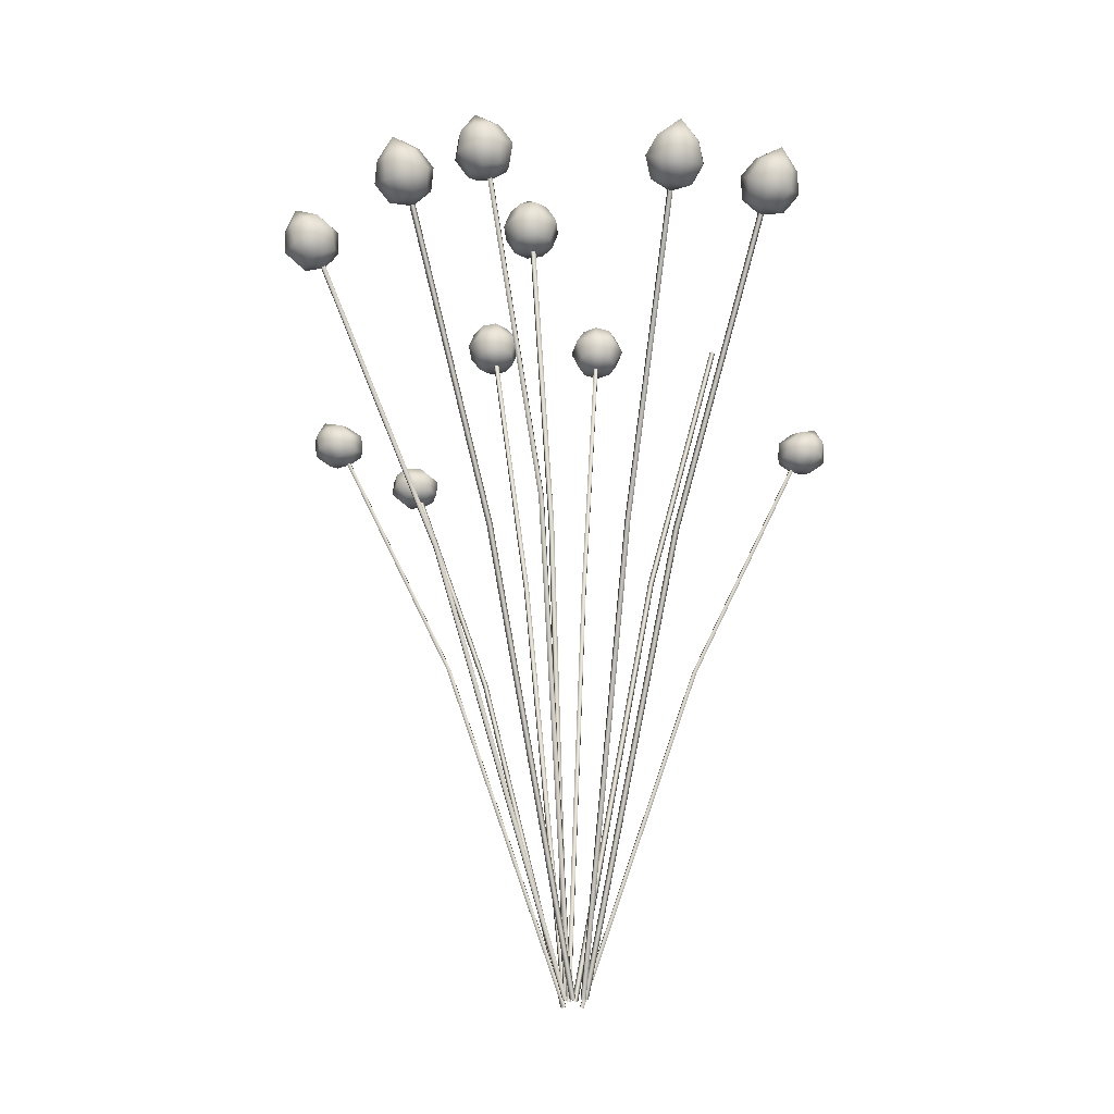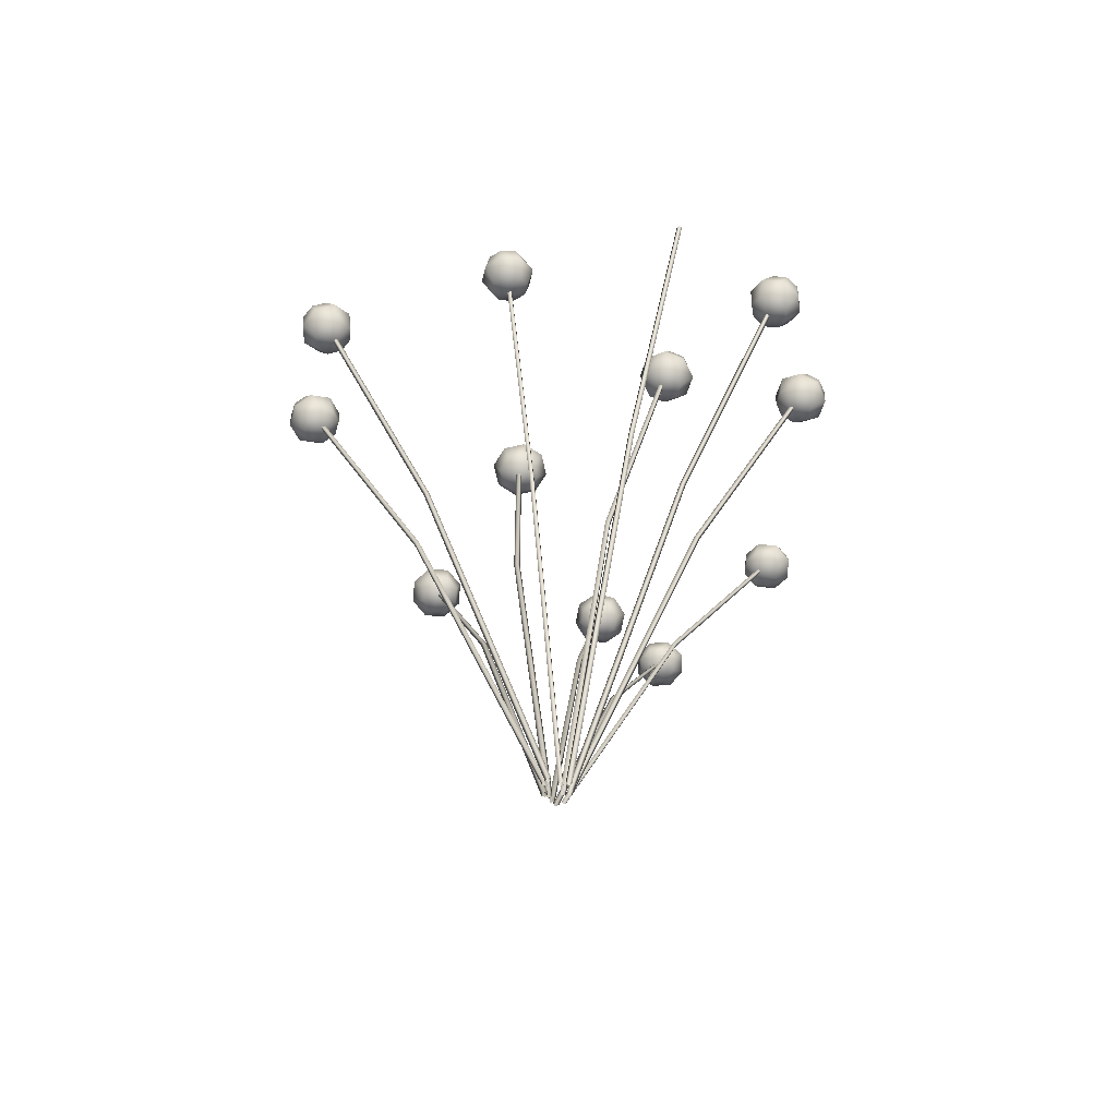
<metadata>
{"format":"obj","ext":"obj","renderer":"f3d","projection":"perspective","resolution":1024,"background":"white","views":[{"elev":-15.1,"azim":72.2,"up":"+Y"},{"elev":-61.8,"azim":-175.4,"up":"+Y"}]}
</metadata>
<code>
g sedge01_Cylinder.016
v -0.01221 0.02849 0.008571
v -0.008123 0.02984 0.008571
v -0.01221 0.02849 0.004262
v -0.008123 0.02984 0.004262
v -0.2687 0.7922 0.004262
v -0.2722 0.7898 0.004262
v -0.2687 0.7922 0.008571
v -0.2722 0.7898 0.008571
v -0.2788 0.8421 -0.008884
v -0.2635 0.8256 -0.01522
v -0.2594 0.8034 -0.008884
v -0.2731 0.8449 0.006417
v -0.2554 0.8296 0.006417
v -0.2538 0.8062 0.006417
v -0.2788 0.8421 0.02172
v -0.2635 0.8256 0.02806
v -0.2594 0.8034 0.02172
v -0.2925 0.8352 0.02806
v -0.2828 0.8159 0.03702
v -0.2731 0.7965 0.02806
v -0.3007 0.8517 0.006417
v -0.3062 0.8284 0.02172
v -0.3022 0.8062 0.02806
v -0.2868 0.7897 0.02172
v -0.2691 0.7885 0.006417
v -0.3118 0.8256 0.006417
v -0.3102 0.8022 0.006417
v -0.2925 0.7869 0.006417
v -0.3062 0.8284 -0.008884
v -0.3022 0.8062 -0.01522
v -0.2868 0.7897 -0.008884
v -0.2925 0.8352 -0.01522
v -0.2828 0.8159 -0.02419
v -0.2731 0.7965 -0.01522
v -0.1474 0.4869 0.004262
v -0.1474 0.4869 0.008571
v -0.1433 0.4882 0.004262
v -0.1433 0.4882 0.008571
v -0.01387 0.02849 -0.005509
v -0.01162 0.02984 -0.00209
v -0.01026 0.02849 -0.007873
v -0.008019 0.02984 -0.004454
v -0.1509 0.7922 -0.2223
v -0.1529 0.7898 -0.2253
v -0.1545 0.7922 -0.2199
v -0.1565 0.7898 -0.2229
v -0.08441 0.4869 -0.1209
v -0.08801 0.4869 -0.1185
v -0.08217 0.4882 -0.1175
v -0.08577 0.4882 -0.1151
v -0.005928 0.02146 -0.01186
v -0.006466 0.02248 -0.008269
v -0.00214 0.02146 -0.0113
v -0.002678 0.02248 -0.007702
v 0.0316 0.5968 -0.2367
v 0.03207 0.595 -0.2399
v 0.02781 0.5968 -0.2373
v 0.02828 0.595 -0.2405
v 0.04449 0.6344 -0.2439
v 0.04804 0.6219 -0.2296
v 0.04194 0.6052 -0.2269
v 0.03029 0.6365 -0.241
v 0.02796 0.625 -0.2254
v 0.02774 0.6074 -0.2239
v 0.01758 0.6344 -0.248
v 0.009993 0.6219 -0.2353
v 0.01504 0.6052 -0.2309
v 0.01381 0.6292 -0.2608
v 0.004659 0.6146 -0.2535
v 0.01127 0.6001 -0.2438
v 0.03392 0.6416 -0.2652
v 0.02118 0.6241 -0.272
v 0.01508 0.6073 -0.2693
v 0.01864 0.5949 -0.255
v 0.02976 0.594 -0.2374
v 0.03538 0.6219 -0.275
v 0.03516 0.6043 -0.2735
v 0.03283 0.5928 -0.258
v 0.04809 0.6241 -0.268
v 0.05313 0.6073 -0.2636
v 0.04554 0.5949 -0.251
v 0.05186 0.6292 -0.2551
v 0.05847 0.6146 -0.2454
v 0.04931 0.6001 -0.2381
v 0.01564 0.3668 -0.1301
v 0.01185 0.3668 -0.1307
v 0.0151 0.3678 -0.1265
v 0.01132 0.3678 -0.1271
v 0.007501 0.02849 -0.0129
v 0.003787 0.02984 -0.01119
v 0.009305 0.02849 -0.008985
v 0.005591 0.02984 -0.007272
v 0.2422 0.7922 -0.1164
v 0.2454 0.7898 -0.1179
v 0.2404 0.7922 -0.1203
v 0.2436 0.7898 -0.1218
v 0.2569 0.8421 -0.1087
v 0.2456 0.8256 -0.09652
v 0.2393 0.8034 -0.1006
v 0.2453 0.8449 -0.1202
v 0.2293 0.8296 -0.1128
v 0.2278 0.8062 -0.1121
v 0.2441 0.8421 -0.1365
v 0.2275 0.8256 -0.1358
v 0.2265 0.8034 -0.1284
v 0.2539 0.8352 -0.148
v 0.2413 0.8159 -0.1521
v 0.2363 0.7965 -0.1399
v 0.2704 0.8517 -0.1318
v 0.2689 0.8284 -0.1479
v 0.2626 0.8062 -0.152
v 0.2513 0.7897 -0.1398
v 0.2417 0.7885 -0.1185
v 0.2805 0.8256 -0.1364
v 0.279 0.8022 -0.1357
v 0.2629 0.7869 -0.1283
v 0.2817 0.8284 -0.1202
v 0.2808 0.8062 -0.1127
v 0.2642 0.7897 -0.112
v 0.272 0.8352 -0.1087
v 0.2669 0.8159 -0.09648
v 0.2544 0.7965 -0.1006
v 0.132 0.4869 -0.06559
v 0.1302 0.4869 -0.06951
v 0.1283 0.4882 -0.06388
v 0.1265 0.4882 -0.06779
v 0.01204 0.02849 -0.008818
v 0.007947 0.02984 -0.008735
v 0.01212 0.02849 -0.00451
v 0.008034 0.02984 -0.004426
v 0.2685 0.7922 -0.009737
v 0.2721 0.7898 -0.00981
v 0.2684 0.7922 -0.01405
v 0.272 0.7898 -0.01412
v 0.2789 0.8421 0.003199
v 0.2637 0.8256 0.009848
v 0.2596 0.8034 0.003594
v 0.273 0.8449 -0.01198
v 0.2553 0.8296 -0.01162
v 0.2536 0.8062 -0.01159
v 0.2783 0.8421 -0.0274
v 0.2628 0.8256 -0.03342
v 0.2589 0.8034 -0.027
v 0.2919 0.8352 -0.03401
v 0.282 0.8159 -0.04278
v 0.2725 0.7965 -0.03362
v 0.3005 0.8517 -0.01255
v 0.3057 0.8284 -0.02795
v 0.3015 0.8062 -0.03421
v 0.2863 0.7897 -0.02756
v 0.2689 0.7885 -0.0119
v 0.3116 0.8256 -0.01277
v 0.31 0.8022 -0.01274
v 0.2923 0.7869 -0.01238
v 0.3063 0.8284 0.002641
v 0.3024 0.8062 0.009059
v 0.2869 0.7897 0.003036
v 0.2927 0.8352 0.009256
v 0.2832 0.8159 0.01842
v 0.2734 0.7965 0.009651
v 0.1473 0.4869 -0.007265
v 0.1472 0.4869 -0.01157
v 0.1432 0.4882 -0.007182
v 0.1431 0.4882 -0.01149
v 0.01397 0.02849 0.005226
v 0.01166 0.02984 0.001852
v 0.01042 0.02849 0.007662
v 0.008108 0.02984 0.004289
v 0.1554 0.7922 0.2192
v 0.1575 0.7898 0.2221
v 0.159 0.7922 0.2167
v 0.161 0.7898 0.2197
v 0.1503 0.8421 0.235
v 0.1364 0.8256 0.2259
v 0.1394 0.8034 0.219
v 0.1598 0.8449 0.2216
v 0.1497 0.8296 0.207
v 0.1488 0.8062 0.2057
v 0.1756 0.8421 0.2177
v 0.1721 0.8256 0.2014
v 0.1646 0.8034 0.2017
v 0.1885 0.8352 0.2254
v 0.1905 0.8159 0.2123
v 0.1776 0.7965 0.2094
v 0.1754 0.8517 0.2444
v 0.1911 0.8284 0.2402
v 0.194 0.8062 0.2333
v 0.1801 0.7897 0.2243
v 0.1575 0.7885 0.2183
v 0.1816 0.8256 0.2536
v 0.1807 0.8022 0.2522
v 0.1707 0.7869 0.2376
v 0.1658 0.8284 0.2575
v 0.1583 0.8062 0.2578
v 0.1549 0.7897 0.2416
v 0.1529 0.8352 0.2498
v 0.14 0.8159 0.2469
v 0.1419 0.7965 0.2339
v 0.08686 0.4869 0.1191
v 0.09041 0.4869 0.1167
v 0.08455 0.4882 0.1158
v 0.0881 0.4882 0.1133
v 0.00694 0.02849 0.01321
v 0.007462 0.02984 0.009152
v 0.002666 0.02849 0.01266
v 0.003189 0.02984 0.008601
v -0.03011 0.7922 0.267
v -0.03056 0.7898 0.2706
v -0.02583 0.7922 0.2676
v -0.02629 0.7898 0.2711
v -0.04444 0.8421 0.2754
v -0.04877 0.8256 0.2593
v -0.04197 0.8034 0.2562
v -0.02854 0.8449 0.2717
v -0.02628 0.8296 0.2542
v -0.02607 0.8062 0.2525
v -0.01409 0.8421 0.2793
v -0.005843 0.8256 0.2649
v -0.01162 0.8034 0.2601
v -0.009554 0.8352 0.2937
v 0.000573 0.8159 0.2852
v -0.007079 0.7965 0.2745
v -0.03207 0.8517 0.2991
v -0.01759 0.8284 0.3064
v -0.01079 0.8062 0.3033
v -0.01511 0.7897 0.2872
v -0.02803 0.7885 0.2677
v -0.03349 0.8256 0.3101
v -0.03327 0.8022 0.3084
v -0.03101 0.7869 0.2909
v -0.04794 0.8284 0.3025
v -0.05371 0.8062 0.2977
v -0.04546 0.7897 0.2833
v -0.05248 0.8352 0.2881
v -0.06013 0.8159 0.2774
v -0.05 0.7965 0.2689
v -0.01461 0.4869 0.1467
v -0.01033 0.4869 0.1473
v -0.01409 0.4882 0.1427
v -0.009811 0.4882 0.1432
v -0.006433 0.02146 0.0116
v -0.003163 0.02248 0.01001
v -0.008107 0.02146 0.008154
v -0.004838 0.02248 0.006564
v -0.2131 0.5968 0.1078
v -0.216 0.595 0.1092
v -0.2114 0.5968 0.1113
v -0.2143 0.595 0.1127
v -0.2263 0.6344 0.1013
v -0.2165 0.6219 0.09023
v -0.2109 0.6052 0.09373
v -0.2159 0.6365 0.1113
v -0.2017 0.625 0.1044
v -0.2004 0.6074 0.1038
v -0.2145 0.6344 0.1257
v -0.1997 0.6219 0.1248
v -0.199 0.6052 0.1182
v -0.2229 0.6292 0.1361
v -0.2117 0.6146 0.1395
v -0.2074 0.6001 0.1286
v -0.2379 0.6416 0.122
v -0.2363 0.6241 0.1364
v -0.2307 0.6073 0.1399
v -0.2208 0.5949 0.1288
v -0.2126 0.594 0.1097
v -0.2468 0.6219 0.1263
v -0.2455 0.6043 0.1257
v -0.2313 0.5928 0.1188
v -0.2482 0.6241 0.1119
v -0.2475 0.6073 0.1053
v -0.2327 0.5949 0.1044
v -0.2397 0.6292 0.1015
v -0.2355 0.6146 0.09058
v -0.2243 0.6001 0.09399
v -0.1162 0.3668 0.06069
v -0.1145 0.3668 0.06413
v -0.1129 0.3678 0.0591
v -0.1112 0.3678 0.06255
v -0.01471 0.02849 0.002492
v -0.01102 0.02984 0.004249
v -0.01286 0.02849 -0.001399
v -0.009166 0.02984 0.000358
v -0.2444 0.7922 -0.1116
v -0.2477 0.7898 -0.1131
v -0.2463 0.7922 -0.1077
v -0.2495 0.7898 -0.1092
v -0.2479 0.8421 -0.1278
v -0.2314 0.8256 -0.1269
v -0.2305 0.8034 -0.1195
v -0.2494 0.8449 -0.1116
v -0.2334 0.8296 -0.104
v -0.2319 0.8062 -0.1032
v -0.2611 0.8421 -0.1002
v -0.25 0.8256 -0.08786
v -0.2436 0.8034 -0.09186
v -0.2762 0.8352 -0.1003
v -0.2713 0.8159 -0.08808
v -0.2587 0.7965 -0.09201
v -0.2743 0.8517 -0.1234
v -0.2858 0.8284 -0.1119
v -0.2849 0.8062 -0.1045
v -0.2683 0.7897 -0.1036
v -0.2458 0.7885 -0.1098
v -0.2843 0.8256 -0.1282
v -0.2828 0.8022 -0.1275
v -0.2669 0.7869 -0.1199
v -0.2727 0.8284 -0.1396
v -0.2663 0.8062 -0.1436
v -0.2552 0.7897 -0.1312
v -0.2576 0.8352 -0.1394
v -0.245 0.8159 -0.1433
v -0.2401 0.7965 -0.1311
v -0.1349 0.4869 -0.05947
v -0.1368 0.4869 -0.05558
v -0.1312 0.4882 -0.05772
v -0.1331 0.4882 -0.05382
v 0.002483 0.02146 0.01303
v 0.003978 0.02248 0.009714
v -0.001009 0.02146 0.01145
v 0.000486 0.02248 0.00814
v -0.0947 0.5968 0.2193
v -0.09601 0.595 0.2222
v -0.09121 0.5968 0.2208
v -0.09252 0.595 0.2238
v -0.1091 0.6344 0.2227
v -0.1086 0.6219 0.2079
v -0.102 0.6052 0.207
v -0.0946 0.6365 0.2237
v -0.08813 0.625 0.2093
v -0.08752 0.6074 0.208
v -0.08427 0.6344 0.2339
v -0.07352 0.6219 0.2237
v -0.07719 0.6052 0.2182
v -0.08413 0.6292 0.2473
v -0.07333 0.6146 0.2427
v -0.07705 0.6001 0.2316
v -0.1047 0.6416 0.2461
v -0.09427 0.6241 0.256
v -0.08766 0.6073 0.2551
v -0.08719 0.5949 0.2404
v -0.09312 0.594 0.2204
v -0.1087 0.6219 0.2551
v -0.1081 0.6043 0.2537
v -0.1017 0.5928 0.2394
v -0.1191 0.6241 0.2449
v -0.1227 0.6073 0.2393
v -0.112 0.5949 0.2292
v -0.1192 0.6292 0.2315
v -0.1229 0.6146 0.2203
v -0.1121 0.6001 0.2158
v -0.05039 0.3668 0.121
v -0.0469 0.3668 0.1226
v -0.0489 0.3678 0.1177
v -0.04541 0.3678 0.1192
v -0.006999 0.03213 0.009094
v -0.002465 0.03272 0.009094
v -0.006999 0.03213 0.004522
v -0.002465 0.03272 0.004522
v -0.1207 0.8793 0.004522
v -0.1249 0.8775 0.004522
v -0.1207 0.8793 0.009094
v -0.1249 0.8775 0.009094
v -0.1212 0.9333 -0.009426
v -0.1086 0.913 -0.01615
v -0.1088 0.8891 -0.009426
v -0.1148 0.9351 0.006808
v -0.09942 0.9156 0.006808
v -0.1024 0.8909 0.006808
v -0.1212 0.9333 0.02304
v -0.1086 0.913 0.02977
v -0.1088 0.8891 0.02304
v -0.1369 0.9289 0.02977
v -0.1307 0.9068 0.03928
v -0.1245 0.8847 0.02977
v -0.1422 0.9478 0.006808
v -0.1525 0.9245 0.02304
v -0.1528 0.9006 0.02977
v -0.1401 0.8803 0.02304
v -0.1219 0.8756 0.006808
v -0.159 0.9227 0.006808
v -0.1619 0.898 0.006808
v -0.1466 0.8785 0.006808
v -0.1525 0.9245 -0.009426
v -0.1528 0.9006 -0.01615
v -0.1401 0.8803 -0.009426
v -0.1369 0.9289 -0.01615
v -0.1307 0.9068 -0.02566
v -0.1245 0.8847 -0.01615
v -0.05571 0.5368 0.004522
v -0.05571 0.5368 0.009094
v -0.05117 0.5374 0.004522
v -0.05117 0.5374 0.009094
v 0.008384 0.03133 0.01061
v 0.01071 0.03163 0.006682
v 0.004456 0.03182 0.008322
v 0.006779 0.03213 0.004396
v 0.05464 0.8794 0.1068
v 0.05233 0.8779 0.1104
v 0.05857 0.8789 0.1091
v 0.05626 0.8774 0.1127
v 0.04918 0.9345 0.1003
v 0.04714 0.9144 0.08595
v 0.04977 0.8899 0.08955
v 0.06657 0.9342 0.1028
v 0.07173 0.9138 0.0895
v 0.06716 0.8895 0.09206
v 0.07708 0.931 0.1165
v 0.08659 0.9093 0.1089
v 0.07767 0.8864 0.1058
v 0.07455 0.9269 0.1334
v 0.08301 0.9036 0.1328
v 0.07514 0.8823 0.1227
v 0.05457 0.9484 0.1265
v 0.06047 0.9243 0.1436
v 0.0631 0.8998 0.1472
v 0.06106 0.8796 0.1329
v 0.05554 0.8755 0.109
v 0.04308 0.9246 0.1411
v 0.03851 0.9004 0.1436
v 0.04367 0.88 0.1303
v 0.03257 0.9278 0.1274
v 0.02365 0.9048 0.1242
v 0.03316 0.8832 0.1166
v 0.0351 0.9319 0.1105
v 0.02722 0.9106 0.1003
v 0.03569 0.8873 0.09972
v 0.04379 0.5356 0.05051
v 0.04772 0.5351 0.05279
v 0.04611 0.5359 0.04658
v 0.05004 0.5354 0.04886
f 36 38 2 1
f 35 36 1 3
f 37 35 3 4
f 38 37 4 2
f 32 21 9
f 25 34 11
f 33 32 9 10
f 34 33 10 11
f 25 11 14
f 10 9 12 13
f 11 10 13 14
f 9 21 12
f 25 14 17
f 13 12 15 16
f 14 13 16 17
f 12 21 15
f 15 21 18
f 25 17 20
f 16 15 18 19
f 17 16 19 20
f 20 19 23 24
f 18 21 22
f 25 20 24
f 19 18 22 23
f 24 23 27 28
f 22 21 26
f 25 24 28
f 23 22 26 27
f 28 27 30 31
f 26 21 29
f 25 28 31
f 27 26 29 30
f 31 30 33 34
f 29 21 32
f 25 31 34
f 30 29 32 33
f 7 5 37 38
f 5 6 35 37
f 6 8 36 35
f 8 7 38 36
f 48 50 40 39
f 47 48 39 41
f 49 47 41 42
f 50 49 42 40
f 45 43 49 50
f 43 44 47 49
f 44 46 48 47
f 46 45 50 48
f 86 88 52 51
f 85 86 51 53
f 87 85 53 54
f 88 87 54 52
f 82 71 59
f 75 84 61
f 83 82 59 60
f 84 83 60 61
f 75 61 64
f 60 59 62 63
f 61 60 63 64
f 59 71 62
f 75 64 67
f 63 62 65 66
f 64 63 66 67
f 62 71 65
f 65 71 68
f 75 67 70
f 66 65 68 69
f 67 66 69 70
f 70 69 73 74
f 68 71 72
f 75 70 74
f 69 68 72 73
f 74 73 77 78
f 72 71 76
f 75 74 78
f 73 72 76 77
f 78 77 80 81
f 76 71 79
f 75 78 81
f 77 76 79 80
f 81 80 83 84
f 79 71 82
f 75 81 84
f 80 79 82 83
f 57 55 87 88
f 55 56 85 87
f 56 58 86 85
f 58 57 88 86
f 124 126 90 89
f 123 124 89 91
f 125 123 91 92
f 126 125 92 90
f 120 109 97
f 113 122 99
f 121 120 97 98
f 122 121 98 99
f 113 99 102
f 98 97 100 101
f 99 98 101 102
f 97 109 100
f 113 102 105
f 101 100 103 104
f 102 101 104 105
f 100 109 103
f 103 109 106
f 113 105 108
f 104 103 106 107
f 105 104 107 108
f 108 107 111 112
f 106 109 110
f 113 108 112
f 107 106 110 111
f 112 111 115 116
f 110 109 114
f 113 112 116
f 111 110 114 115
f 116 115 118 119
f 114 109 117
f 113 116 119
f 115 114 117 118
f 119 118 121 122
f 117 109 120
f 113 119 122
f 118 117 120 121
f 95 93 125 126
f 93 94 123 125
f 94 96 124 123
f 96 95 126 124
f 162 164 128 127
f 161 162 127 129
f 163 161 129 130
f 164 163 130 128
f 158 147 135
f 151 160 137
f 159 158 135 136
f 160 159 136 137
f 151 137 140
f 136 135 138 139
f 137 136 139 140
f 135 147 138
f 151 140 143
f 139 138 141 142
f 140 139 142 143
f 138 147 141
f 141 147 144
f 151 143 146
f 142 141 144 145
f 143 142 145 146
f 146 145 149 150
f 144 147 148
f 151 146 150
f 145 144 148 149
f 150 149 153 154
f 148 147 152
f 151 150 154
f 149 148 152 153
f 154 153 156 157
f 152 147 155
f 151 154 157
f 153 152 155 156
f 157 156 159 160
f 155 147 158
f 151 157 160
f 156 155 158 159
f 133 131 163 164
f 131 132 161 163
f 132 134 162 161
f 134 133 164 162
f 200 202 166 165
f 199 200 165 167
f 201 199 167 168
f 202 201 168 166
f 196 185 173
f 189 198 175
f 197 196 173 174
f 198 197 174 175
f 189 175 178
f 174 173 176 177
f 175 174 177 178
f 173 185 176
f 189 178 181
f 177 176 179 180
f 178 177 180 181
f 176 185 179
f 179 185 182
f 189 181 184
f 180 179 182 183
f 181 180 183 184
f 184 183 187 188
f 182 185 186
f 189 184 188
f 183 182 186 187
f 188 187 191 192
f 186 185 190
f 189 188 192
f 187 186 190 191
f 192 191 194 195
f 190 185 193
f 189 192 195
f 191 190 193 194
f 195 194 197 198
f 193 185 196
f 189 195 198
f 194 193 196 197
f 171 169 201 202
f 169 170 199 201
f 170 172 200 199
f 172 171 202 200
f 238 240 204 203
f 237 238 203 205
f 239 237 205 206
f 240 239 206 204
f 234 223 211
f 227 236 213
f 235 234 211 212
f 236 235 212 213
f 227 213 216
f 212 211 214 215
f 213 212 215 216
f 211 223 214
f 227 216 219
f 215 214 217 218
f 216 215 218 219
f 214 223 217
f 217 223 220
f 227 219 222
f 218 217 220 221
f 219 218 221 222
f 222 221 225 226
f 220 223 224
f 227 222 226
f 221 220 224 225
f 226 225 229 230
f 224 223 228
f 227 226 230
f 225 224 228 229
f 230 229 232 233
f 228 223 231
f 227 230 233
f 229 228 231 232
f 233 232 235 236
f 231 223 234
f 227 233 236
f 232 231 234 235
f 209 207 239 240
f 207 208 237 239
f 208 210 238 237
f 210 209 240 238
f 276 278 242 241
f 275 276 241 243
f 277 275 243 244
f 278 277 244 242
f 272 261 249
f 265 274 251
f 273 272 249 250
f 274 273 250 251
f 265 251 254
f 250 249 252 253
f 251 250 253 254
f 249 261 252
f 265 254 257
f 253 252 255 256
f 254 253 256 257
f 252 261 255
f 255 261 258
f 265 257 260
f 256 255 258 259
f 257 256 259 260
f 260 259 263 264
f 258 261 262
f 265 260 264
f 259 258 262 263
f 264 263 267 268
f 262 261 266
f 265 264 268
f 263 262 266 267
f 268 267 270 271
f 266 261 269
f 265 268 271
f 267 266 269 270
f 271 270 273 274
f 269 261 272
f 265 271 274
f 270 269 272 273
f 247 245 277 278
f 245 246 275 277
f 246 248 276 275
f 248 247 278 276
f 314 316 280 279
f 313 314 279 281
f 315 313 281 282
f 316 315 282 280
f 310 299 287
f 303 312 289
f 311 310 287 288
f 312 311 288 289
f 303 289 292
f 288 287 290 291
f 289 288 291 292
f 287 299 290
f 303 292 295
f 291 290 293 294
f 292 291 294 295
f 290 299 293
f 293 299 296
f 303 295 298
f 294 293 296 297
f 295 294 297 298
f 298 297 301 302
f 296 299 300
f 303 298 302
f 297 296 300 301
f 302 301 305 306
f 300 299 304
f 303 302 306
f 301 300 304 305
f 306 305 308 309
f 304 299 307
f 303 306 309
f 305 304 307 308
f 309 308 311 312
f 307 299 310
f 303 309 312
f 308 307 310 311
f 285 283 315 316
f 283 284 313 315
f 284 286 314 313
f 286 285 316 314
f 352 354 318 317
f 351 352 317 319
f 353 351 319 320
f 354 353 320 318
f 348 337 325
f 341 350 327
f 349 348 325 326
f 350 349 326 327
f 341 327 330
f 326 325 328 329
f 327 326 329 330
f 325 337 328
f 341 330 333
f 329 328 331 332
f 330 329 332 333
f 328 337 331
f 331 337 334
f 341 333 336
f 332 331 334 335
f 333 332 335 336
f 336 335 339 340
f 334 337 338
f 341 336 340
f 335 334 338 339
f 340 339 343 344
f 338 337 342
f 341 340 344
f 339 338 342 343
f 344 343 346 347
f 342 337 345
f 341 344 347
f 343 342 345 346
f 347 346 349 350
f 345 337 348
f 341 347 350
f 346 345 348 349
f 323 321 353 354
f 321 322 351 353
f 322 324 352 351
f 324 323 354 352
f 390 392 356 355
f 389 390 355 357
f 391 389 357 358
f 392 391 358 356
f 386 375 363
f 379 388 365
f 387 386 363 364
f 388 387 364 365
f 379 365 368
f 364 363 366 367
f 365 364 367 368
f 363 375 366
f 379 368 371
f 367 366 369 370
f 368 367 370 371
f 366 375 369
f 369 375 372
f 379 371 374
f 370 369 372 373
f 371 370 373 374
f 374 373 377 378
f 372 375 376
f 379 374 378
f 373 372 376 377
f 378 377 381 382
f 376 375 380
f 379 378 382
f 377 376 380 381
f 382 381 384 385
f 380 375 383
f 379 382 385
f 381 380 383 384
f 385 384 387 388
f 383 375 386
f 379 385 388
f 384 383 386 387
f 361 359 391 392
f 359 360 389 391
f 360 362 390 389
f 362 361 392 390
f 428 430 394 393
f 427 428 393 395
f 429 427 395 396
f 430 429 396 394
f 424 413 401
f 417 426 403
f 425 424 401 402
f 426 425 402 403
f 417 403 406
f 402 401 404 405
f 403 402 405 406
f 401 413 404
f 417 406 409
f 405 404 407 408
f 406 405 408 409
f 404 413 407
f 407 413 410
f 417 409 412
f 408 407 410 411
f 409 408 411 412
f 412 411 415 416
f 410 413 414
f 417 412 416
f 411 410 414 415
f 416 415 419 420
f 414 413 418
f 417 416 420
f 415 414 418 419
f 420 419 422 423
f 418 413 421
f 417 420 423
f 419 418 421 422
f 423 422 425 426
f 421 413 424
f 417 423 426
f 422 421 424 425
f 399 397 429 430
f 397 398 427 429
f 398 400 428 427
f 400 399 430 428

</code>
